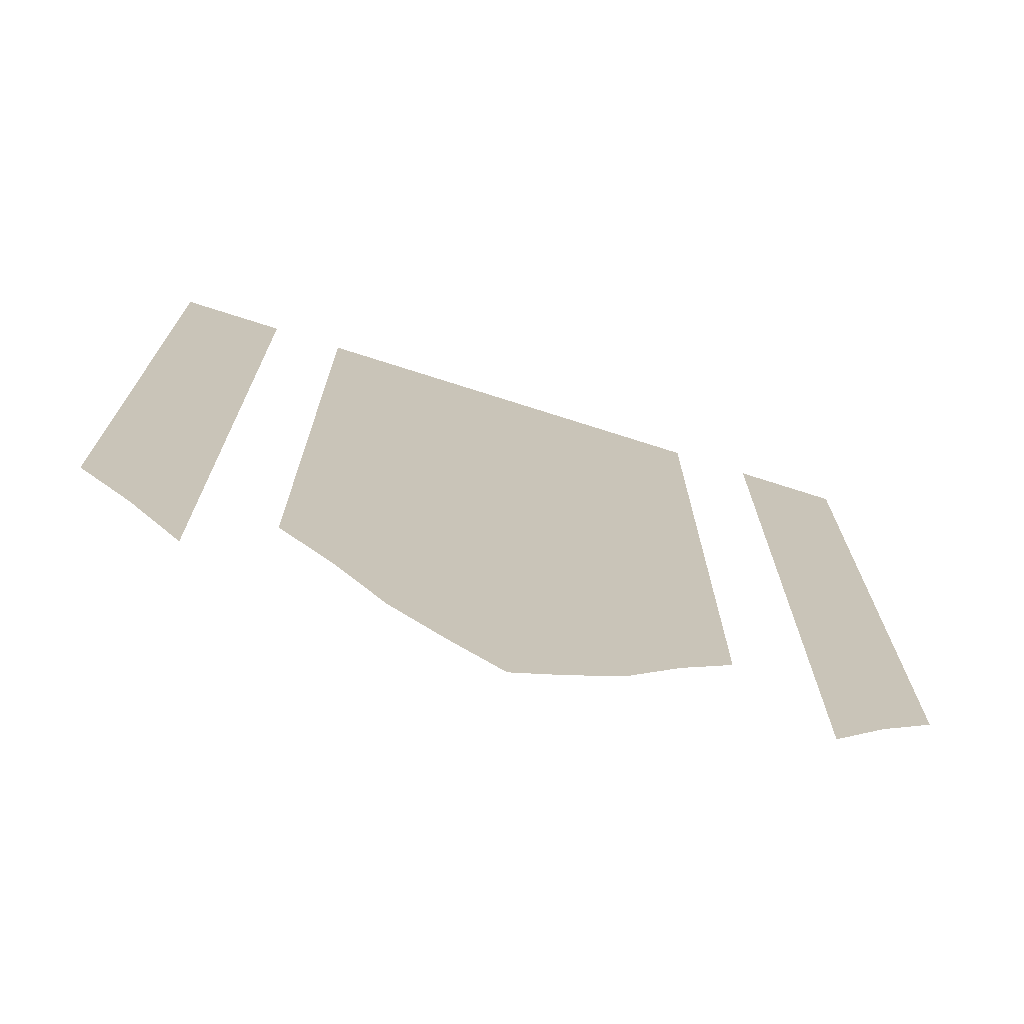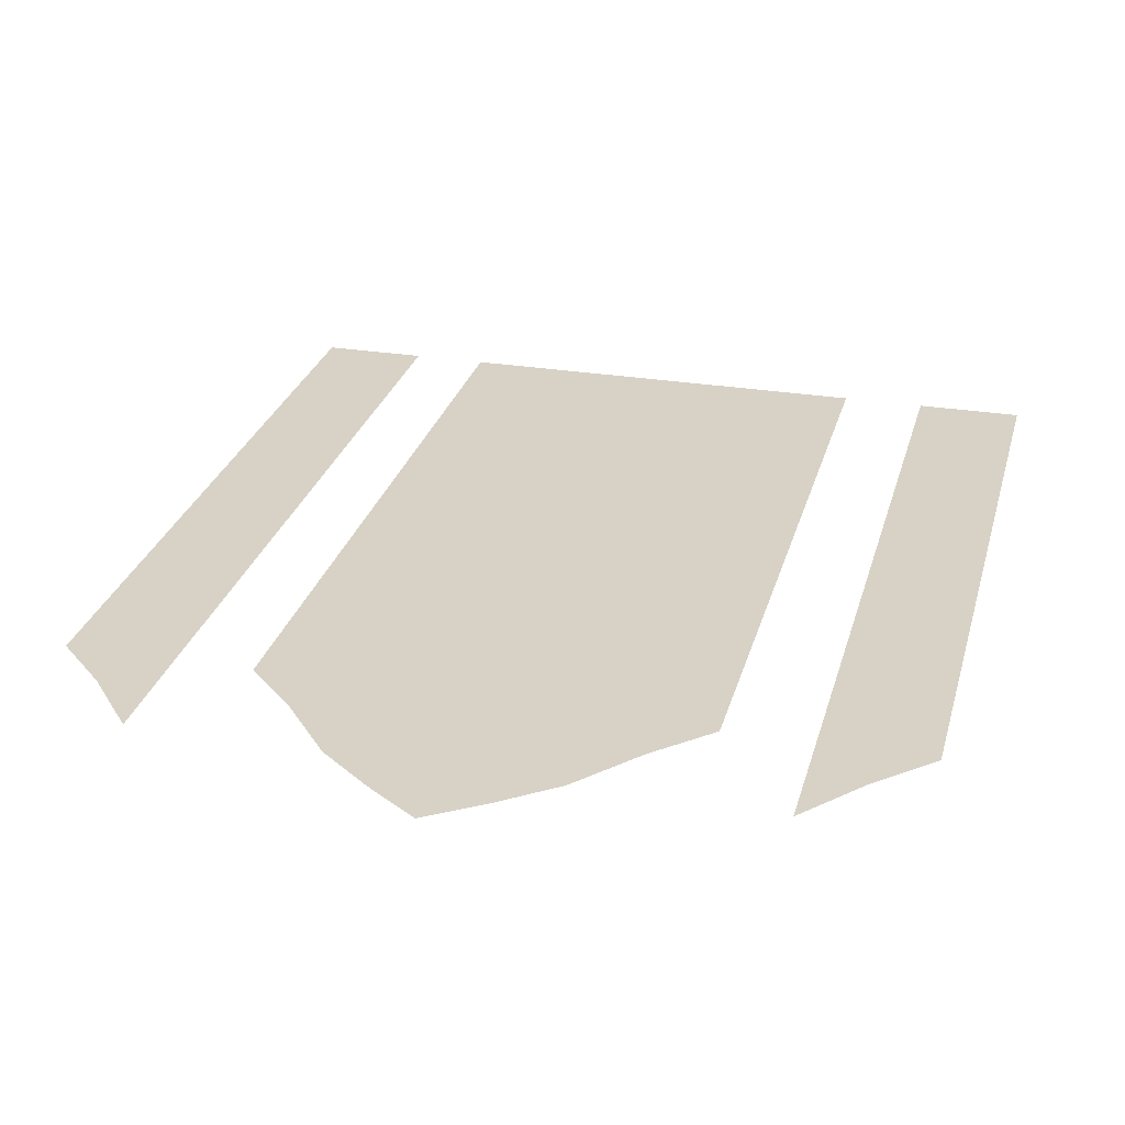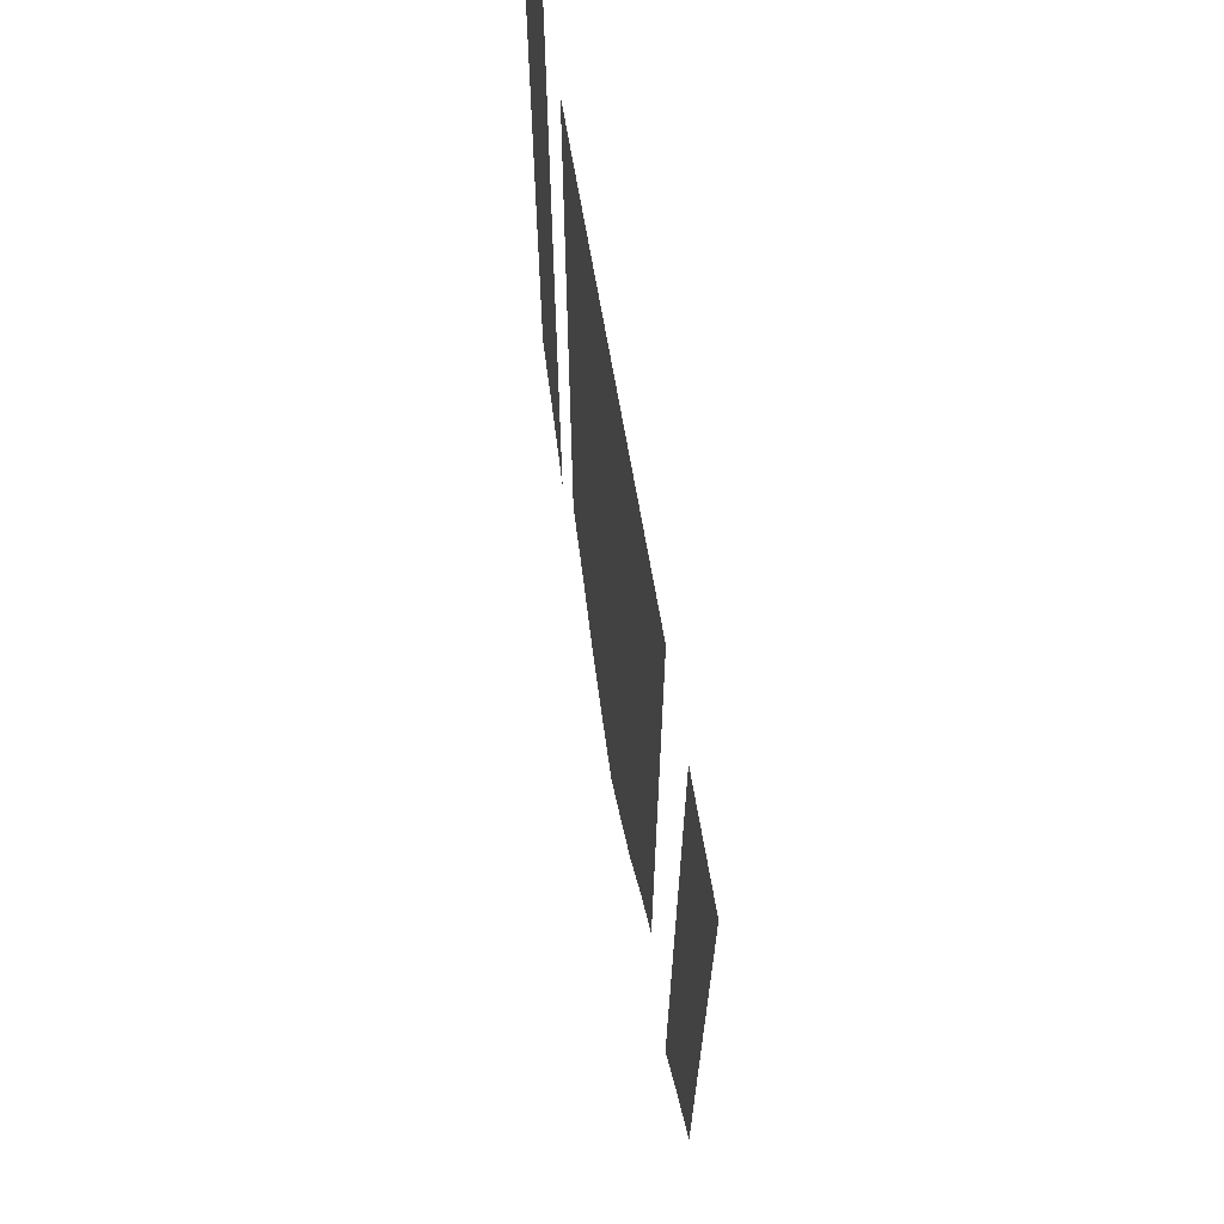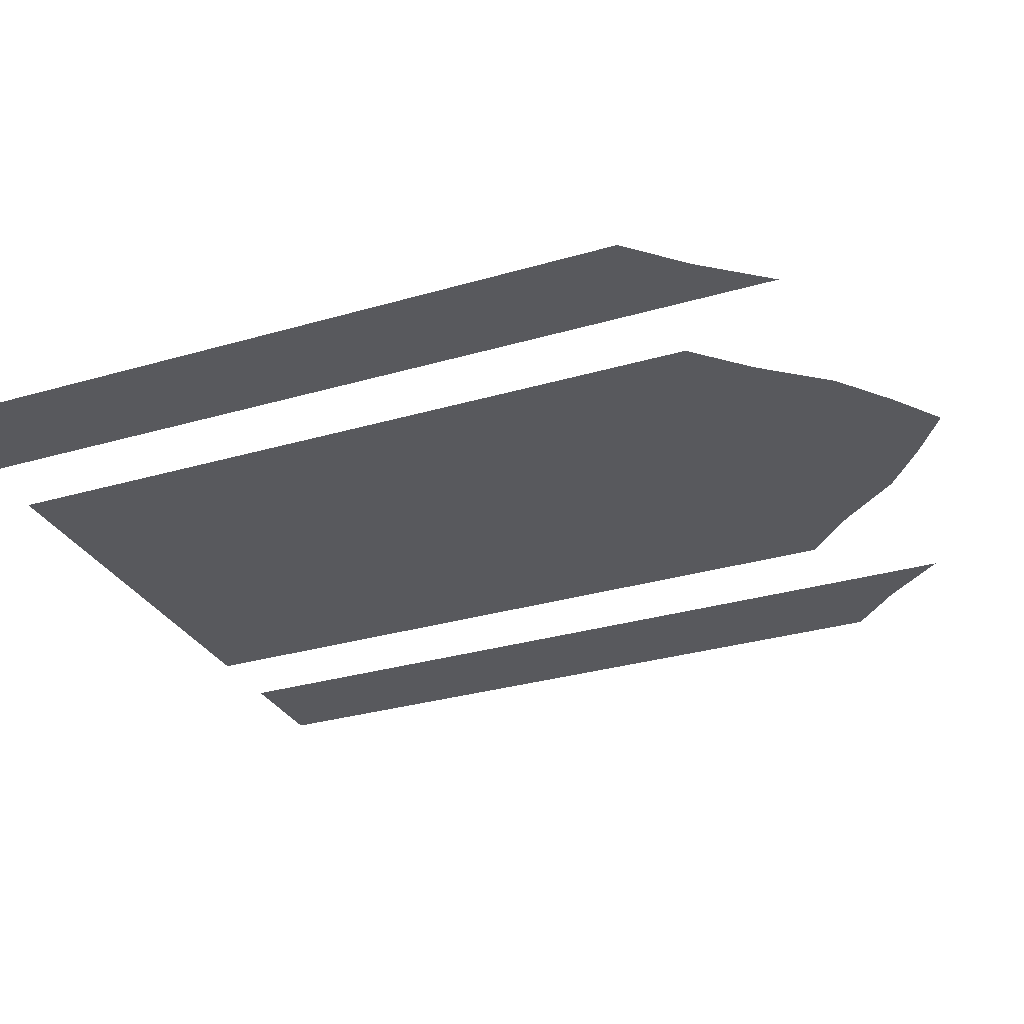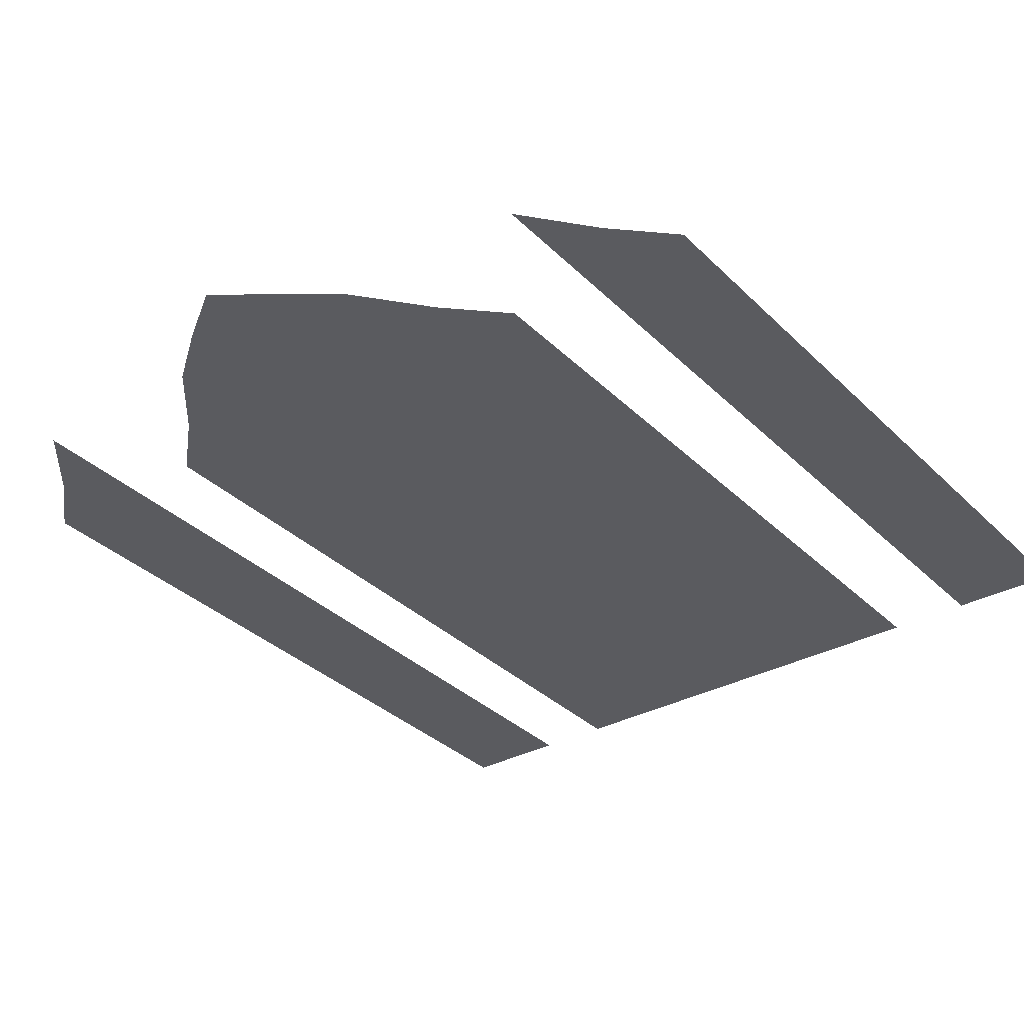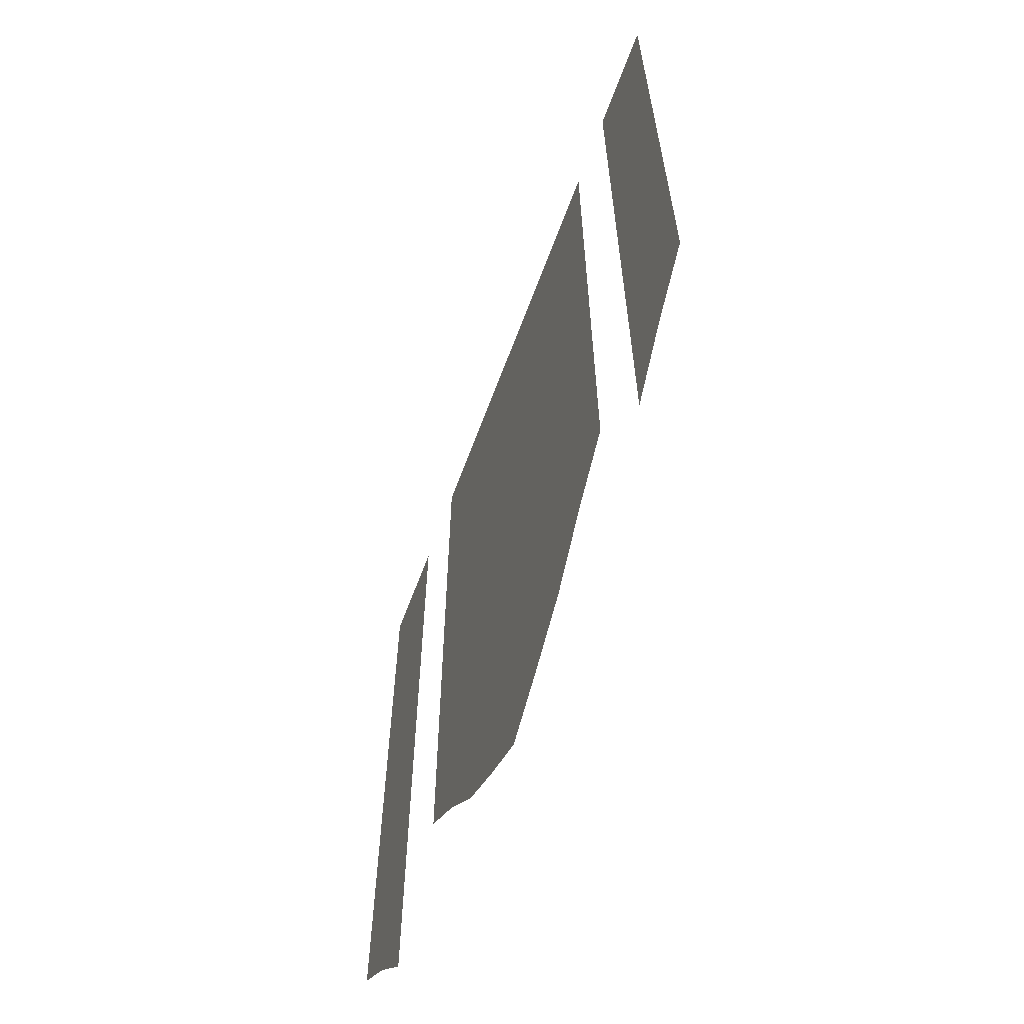
<metadata>
{"format":"obj","ext":"obj","renderer":"f3d","projection":"perspective","resolution":1024,"background":"white","views":[{"elev":-73.6,"azim":-17.7,"up":"+Y"},{"elev":27.3,"azim":14.3,"up":"+Z"},{"elev":68.7,"azim":80.2,"up":"+Y"},{"elev":-29.9,"azim":-66.7,"up":"+Z"},{"elev":-32.9,"azim":37.0,"up":"+Z"},{"elev":-65.3,"azim":-110.6,"up":"+Y"}]}
</metadata>
<code>
g default
v 35.55 17.38 -0.1124
v 35.55 83.47 -0.1124
v 35.55 50.26 -0.1124
v 35.55 34.2 -0.1124
v 35.55 66.84 -0.1124
v 30.56 40.74 -0.1124
v 30.8 50.38 -0.1124
v 35.55 41.34 -0.1124
v 30.8 33.06 -0.1124
v 30.66 24.38 -0.1124
v 35.55 26.96 -0.1124
v 30.8 12.77 -0.1124
v 30.8 75.16 -0.1124
v 30.8 83.47 -0.1124
v 35.55 75.16 -0.1124
v 30.8 66.84 -0.1124
v 30.8 58.52 -0.1124
v 35.55 58.52 -0.1124
v 26.05 50.51 -0.1124
v 26.05 40.2 -0.1124
v 26.05 58.53 -0.1124
v 26.05 66.84 -0.1124
v 26.05 75.16 -0.1124
v 26.05 83.47 -0.1124
v 26.05 31.33 -0.1124
v 26.05 21 -0.1124
v 26.05 7.03 -0.1124
v -35.63 17.38 -0.1124
v -35.63 83.47 -0.1124
v -35.63 50.26 -0.1124
v -35.63 34.2 -0.1124
v -35.63 66.84 -0.1124
v -30.65 40.74 -0.1124
v -30.89 50.38 -0.1124
v -35.63 41.34 -0.1124
v -30.89 33.06 -0.1124
v -30.74 24.38 -0.1124
v -35.63 26.96 -0.1124
v -30.89 12.77 -0.1124
v -30.89 75.16 -0.1124
v -30.89 83.47 -0.1124
v -35.63 75.16 -0.1124
v -30.89 66.84 -0.1124
v -30.89 58.52 -0.1124
v -35.63 58.52 -0.1124
v -26.14 50.51 -0.1124
v -26.14 40.2 -0.1124
v -26.14 58.53 -0.1124
v -26.14 66.84 -0.1124
v -26.14 75.16 -0.1124
v -26.14 83.47 -0.1124
v -26.14 31.33 -0.1124
v -26.14 21 -0.1124
v -26.14 7.03 -0.1124
v -19.43 17.38 -0.1124
v 18.61 17.38 -0.1124
v -19.43 83.47 -0.1124
v 18.61 83.47 -0.1124
v -0.4099 50.57 -0.1124
v -0.4099 0.0339 -0.1124
v 18.61 50.26 -0.1124
v -0.4099 83.47 -0.1124
v -19.43 50.26 -0.1124
v -9.919 31.33 -0.1124
v -19.43 34.2 -0.1124
v -9.919 7.03 -0.1124
v -0.4099 28.04 -0.1124
v -9.919 50.51 -0.1124
v 9.099 31.33 -0.1124
v 9.099 7.03 -0.1124
v 18.61 34.2 -0.1124
v 9.099 50.51 -0.1124
v 9.099 66.84 -0.1124
v 18.61 66.84 -0.1124
v 9.099 83.47 -0.1124
v -0.4099 66.84 -0.1124
v -9.919 66.84 -0.1124
v -9.919 83.47 -0.1124
v -19.43 66.84 -0.1124
v -14.44 40.74 -0.1124
v -14.67 50.38 -0.1124
v -19.43 41.34 -0.1124
v -14.67 33.06 -0.1124
v -9.919 40.2 -0.1124
v 4.29 18.04 -0.1124
v -0.4099 14.97 -0.1124
v 4.345 3.315 -0.1124
v 9.099 21 -0.1124
v 4.345 29.84 -0.1124
v 13.85 58.52 -0.1124
v 18.61 58.52 -0.1124
v 13.85 66.84 -0.1124
v 9.099 58.53 -0.1124
v 13.85 50.38 -0.1124
v -5.165 75.16 -0.1124
v -0.4099 75.16 -0.1124
v -5.165 83.47 -0.1124
v -9.919 75.16 -0.1124
v -5.165 66.84 -0.1124
v -14.53 24.38 -0.1124
v -19.43 26.96 -0.1124
v -14.67 12.77 -0.1124
v -9.919 21 -0.1124
v -5.109 18.04 -0.1124
v -5.165 3.315 -0.1124
v -5.165 29.84 -0.1124
v -5.065 39.84 -0.1124
v -0.4099 39.42 -0.1124
v -5.165 50.57 -0.1124
v 13.71 24.38 -0.1124
v 13.85 12.77 -0.1124
v 18.61 26.96 -0.1124
v 13.85 33.06 -0.1124
v 13.62 40.74 -0.1124
v 18.61 41.34 -0.1124
v 9.099 40.2 -0.1124
v 4.245 39.84 -0.1124
v 4.345 50.57 -0.1124
v 13.85 75.16 -0.1124
v 18.61 75.16 -0.1124
v 13.85 83.47 -0.1124
v 9.099 75.16 -0.1124
v 4.345 75.16 -0.1124
v 4.345 83.47 -0.1124
v 4.345 66.84 -0.1124
v 4.339 58.52 -0.1124
v -0.4099 58.51 -0.1124
v -14.67 75.16 -0.1124
v -14.67 83.47 -0.1124
v -19.43 75.16 -0.1124
v -14.67 66.84 -0.1124
v -14.67 58.52 -0.1124
v -19.43 58.52 -0.1124
v -9.919 58.53 -0.1124
v -5.158 58.52 -0.1124
v 35.55 17.38 -0.1124
v 35.55 83.47 -0.1124
v 35.55 50.26 -0.1124
v 35.55 34.2 -0.1124
v 35.55 66.84 -0.1124
v 30.56 40.74 -0.1124
v 30.8 50.38 -0.1124
v 35.55 41.34 -0.1124
v 30.8 33.06 -0.1124
v 30.66 24.38 -0.1124
v 35.55 26.96 -0.1124
v 30.8 12.77 -0.1124
v 30.8 75.16 -0.1124
v 30.8 83.47 -0.1124
v 35.55 75.16 -0.1124
v 30.8 66.84 -0.1124
v 30.8 58.52 -0.1124
v 35.55 58.52 -0.1124
v 26.05 50.51 -0.1124
v 26.05 40.2 -0.1124
v 26.05 58.53 -0.1124
v 26.05 66.84 -0.1124
v 26.05 75.16 -0.1124
v 26.05 83.47 -0.1124
v 26.05 31.33 -0.1124
v 26.05 21 -0.1124
v 26.05 7.03 -0.1124
v -35.63 17.38 -0.1124
v -35.63 83.47 -0.1124
v -35.63 50.26 -0.1124
v -35.63 34.2 -0.1124
v -35.63 66.84 -0.1124
v -30.65 40.74 -0.1124
v -30.89 50.38 -0.1124
v -35.63 41.34 -0.1124
v -30.89 33.06 -0.1124
v -30.74 24.38 -0.1124
v -35.63 26.96 -0.1124
v -30.89 12.77 -0.1124
v -30.89 75.16 -0.1124
v -30.89 83.47 -0.1124
v -35.63 75.16 -0.1124
v -30.89 66.84 -0.1124
v -30.89 58.52 -0.1124
v -35.63 58.52 -0.1124
v -26.14 50.51 -0.1124
v -26.14 40.2 -0.1124
v -26.14 58.53 -0.1124
v -26.14 66.84 -0.1124
v -26.14 75.16 -0.1124
v -26.14 83.47 -0.1124
v -26.14 31.33 -0.1124
v -26.14 21 -0.1124
v -26.14 7.03 -0.1124
v -19.43 17.38 -0.1124
v 18.61 17.38 -0.1124
v -19.43 83.47 -0.1124
v 18.61 83.47 -0.1124
v -0.4099 50.57 -0.1124
v -0.4099 0.0339 -0.1124
v 18.61 50.26 -0.1124
v -0.4099 83.47 -0.1124
v -19.43 50.26 -0.1124
v -9.919 31.33 -0.1124
v -19.43 34.2 -0.1124
v -9.919 7.03 -0.1124
v -0.4099 28.04 -0.1124
v -9.919 50.51 -0.1124
v 9.099 31.33 -0.1124
v 9.099 7.03 -0.1124
v 18.61 34.2 -0.1124
v 9.099 50.51 -0.1124
v 9.099 66.84 -0.1124
v 18.61 66.84 -0.1124
v 9.099 83.47 -0.1124
v -0.4099 66.84 -0.1124
v -9.919 66.84 -0.1124
v -9.919 83.47 -0.1124
v -19.43 66.84 -0.1124
v -14.44 40.74 -0.1124
v -14.67 50.38 -0.1124
v -19.43 41.34 -0.1124
v -14.67 33.06 -0.1124
v -9.919 40.2 -0.1124
v 4.29 18.04 -0.1124
v -0.4099 14.97 -0.1124
v 4.345 3.315 -0.1124
v 9.099 21 -0.1124
v 4.345 29.84 -0.1124
v 13.85 58.52 -0.1124
v 18.61 58.52 -0.1124
v 13.85 66.84 -0.1124
v 9.099 58.53 -0.1124
v 13.85 50.38 -0.1124
v -5.165 75.16 -0.1124
v -0.4099 75.16 -0.1124
v -5.165 83.47 -0.1124
v -9.919 75.16 -0.1124
v -5.165 66.84 -0.1124
v -14.53 24.38 -0.1124
v -19.43 26.96 -0.1124
v -14.67 12.77 -0.1124
v -9.919 21 -0.1124
v -5.109 18.04 -0.1124
v -5.165 3.315 -0.1124
v -5.165 29.84 -0.1124
v -5.065 39.84 -0.1124
v -0.4099 39.42 -0.1124
v -5.165 50.57 -0.1124
v 13.71 24.38 -0.1124
v 13.85 12.77 -0.1124
v 18.61 26.96 -0.1124
v 13.85 33.06 -0.1124
v 13.62 40.74 -0.1124
v 18.61 41.34 -0.1124
v 9.099 40.2 -0.1124
v 4.245 39.84 -0.1124
v 4.345 50.57 -0.1124
v 13.85 75.16 -0.1124
v 18.61 75.16 -0.1124
v 13.85 83.47 -0.1124
v 9.099 75.16 -0.1124
v 4.345 75.16 -0.1124
v 4.345 83.47 -0.1124
v 4.345 66.84 -0.1124
v 4.339 58.52 -0.1124
v -0.4099 58.51 -0.1124
v -14.67 75.16 -0.1124
v -14.67 83.47 -0.1124
v -19.43 75.16 -0.1124
v -14.67 66.84 -0.1124
v -14.67 58.52 -0.1124
v -19.43 58.52 -0.1124
v -9.919 58.53 -0.1124
v -5.158 58.52 -0.1124
g polySurface6
f 20 19 7 6
f 9 4 11 10
f 23 24 14 13
f 16 5 18 17
f 7 3 8 6
f 8 4 9 6
f 9 25 20 6
f 11 1 12 10
f 12 27 26 10
f 26 25 9 10
f 14 2 15 13
f 15 5 16 13
f 16 22 23 13
f 18 3 7 17
f 7 19 21 17
f 21 22 16 17
f 47 33 34 46
f 36 37 38 31
f 50 40 41 51
f 43 44 45 32
f 34 33 35 30
f 35 33 36 31
f 36 33 47 52
f 38 37 39 28
f 39 37 53 54
f 53 37 36 52
f 41 40 42 29
f 42 40 43 32
f 43 40 50 49
f 45 44 34 30
f 34 44 48 46
f 48 44 43 49
f 84 80 81 68
f 89 85 86 67
f 94 90 91 61
f 99 95 96 76
f 83 100 101 65
f 103 104 105 66
f 106 107 108 67
f 88 110 111 70
f 113 114 115 71
f 116 117 118 72
f 92 119 120 74
f 122 123 124 75
f 125 126 127 76
f 98 128 129 78
f 131 132 133 79
f 134 135 109 68
f 81 80 82 63
f 82 80 83 65
f 83 80 84 64
f 86 85 87 60
f 87 85 88 70
f 88 85 89 69
f 91 90 92 74
f 92 90 93 73
f 93 90 94 72
f 96 95 97 62
f 97 95 98 78
f 98 95 99 77
f 101 100 102 55
f 102 100 103 66
f 103 100 83 64
f 105 104 86 60
f 86 104 106 67
f 106 104 103 64
f 108 107 109 59
f 109 107 84 68
f 84 107 106 64
f 111 110 112 56
f 112 110 113 71
f 113 110 88 69
f 115 114 94 61
f 94 114 116 72
f 116 114 113 69
f 118 117 108 59
f 108 117 89 67
f 89 117 116 69
f 120 119 121 58
f 121 119 122 75
f 122 119 92 73
f 124 123 96 62
f 96 123 125 76
f 125 123 122 73
f 127 126 118 59
f 118 126 93 72
f 93 126 125 73
f 129 128 130 57
f 130 128 131 79
f 131 128 98 77
f 133 132 81 63
f 81 132 134 68
f 134 132 131 77
f 109 135 127 59
f 127 135 99 76
f 99 135 134 77
f 155 141 142 154
f 144 145 146 139
f 158 148 149 159
f 151 152 153 140
f 142 141 143 138
f 143 141 144 139
f 144 141 155 160
f 146 145 147 136
f 147 145 161 162
f 161 145 144 160
f 149 148 150 137
f 150 148 151 140
f 151 148 158 157
f 153 152 142 138
f 142 152 156 154
f 156 152 151 157
f 182 181 169 168
f 171 166 173 172
f 185 186 176 175
f 178 167 180 179
f 169 165 170 168
f 170 166 171 168
f 171 187 182 168
f 173 163 174 172
f 174 189 188 172
f 188 187 171 172
f 176 164 177 175
f 177 167 178 175
f 178 184 185 175
f 180 165 169 179
f 169 181 183 179
f 183 184 178 179
f 219 203 216 215
f 224 202 221 220
f 229 196 226 225
f 234 211 231 230
f 218 200 236 235
f 238 201 240 239
f 241 202 243 242
f 223 205 246 245
f 248 206 250 249
f 251 207 253 252
f 227 209 255 254
f 257 210 259 258
f 260 211 262 261
f 233 213 264 263
f 266 214 268 267
f 269 203 244 270
f 216 198 217 215
f 217 200 218 215
f 218 199 219 215
f 221 195 222 220
f 222 205 223 220
f 223 204 224 220
f 226 209 227 225
f 227 208 228 225
f 228 207 229 225
f 231 197 232 230
f 232 213 233 230
f 233 212 234 230
f 236 190 237 235
f 237 201 238 235
f 238 199 218 235
f 240 195 221 239
f 221 202 241 239
f 241 199 238 239
f 243 194 244 242
f 244 203 219 242
f 219 199 241 242
f 246 191 247 245
f 247 206 248 245
f 248 204 223 245
f 250 196 229 249
f 229 207 251 249
f 251 204 248 249
f 253 194 243 252
f 243 202 224 252
f 224 204 251 252
f 255 193 256 254
f 256 210 257 254
f 257 208 227 254
f 259 197 231 258
f 231 211 260 258
f 260 208 257 258
f 262 194 253 261
f 253 207 228 261
f 228 208 260 261
f 264 192 265 263
f 265 214 266 263
f 266 212 233 263
f 268 198 216 267
f 216 203 269 267
f 269 212 266 267
f 244 194 262 270
f 262 211 234 270
f 234 212 269 270

</code>
